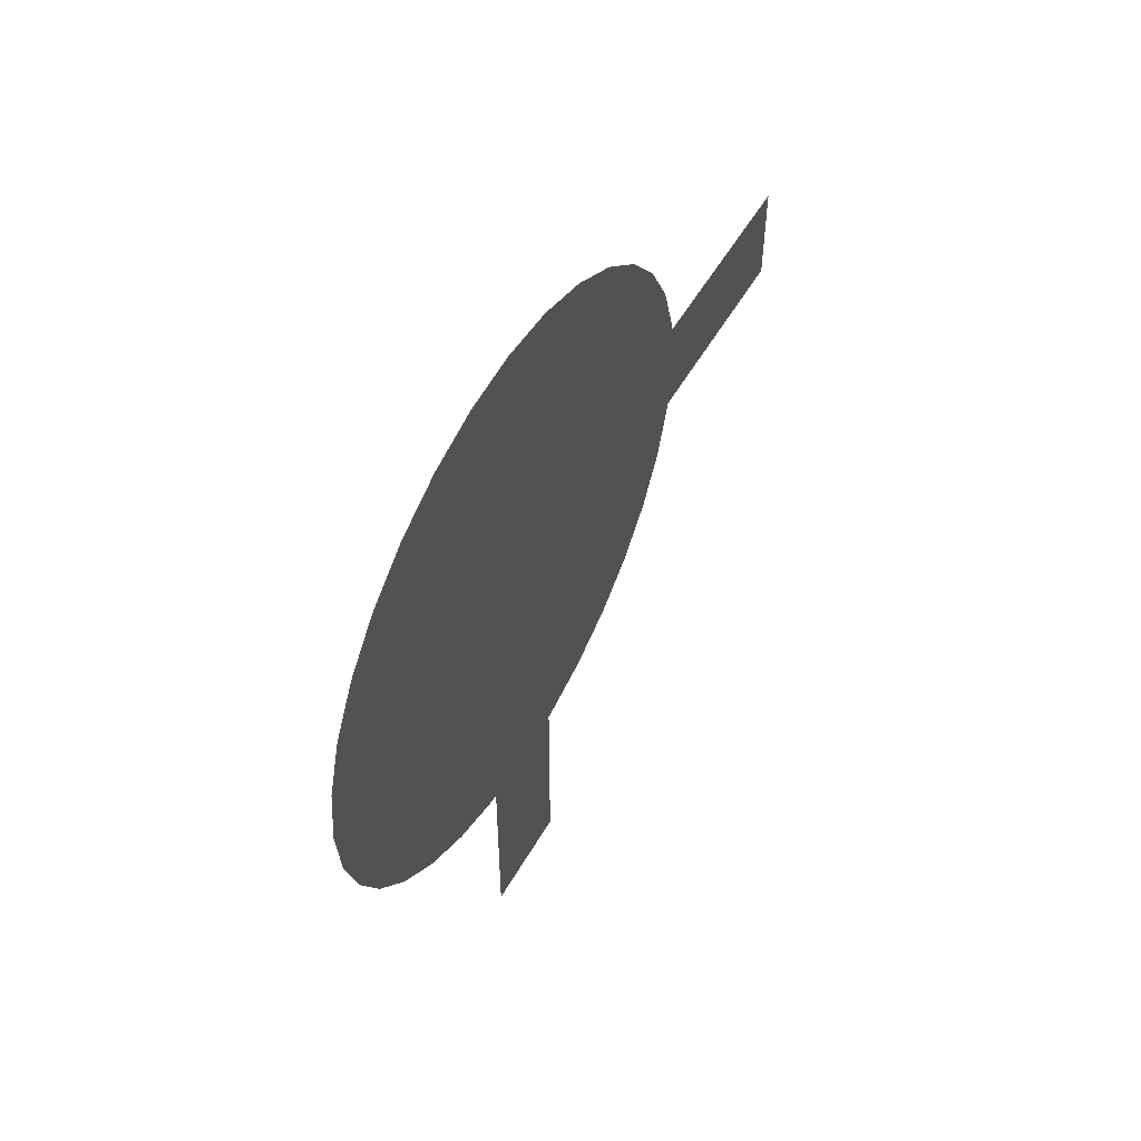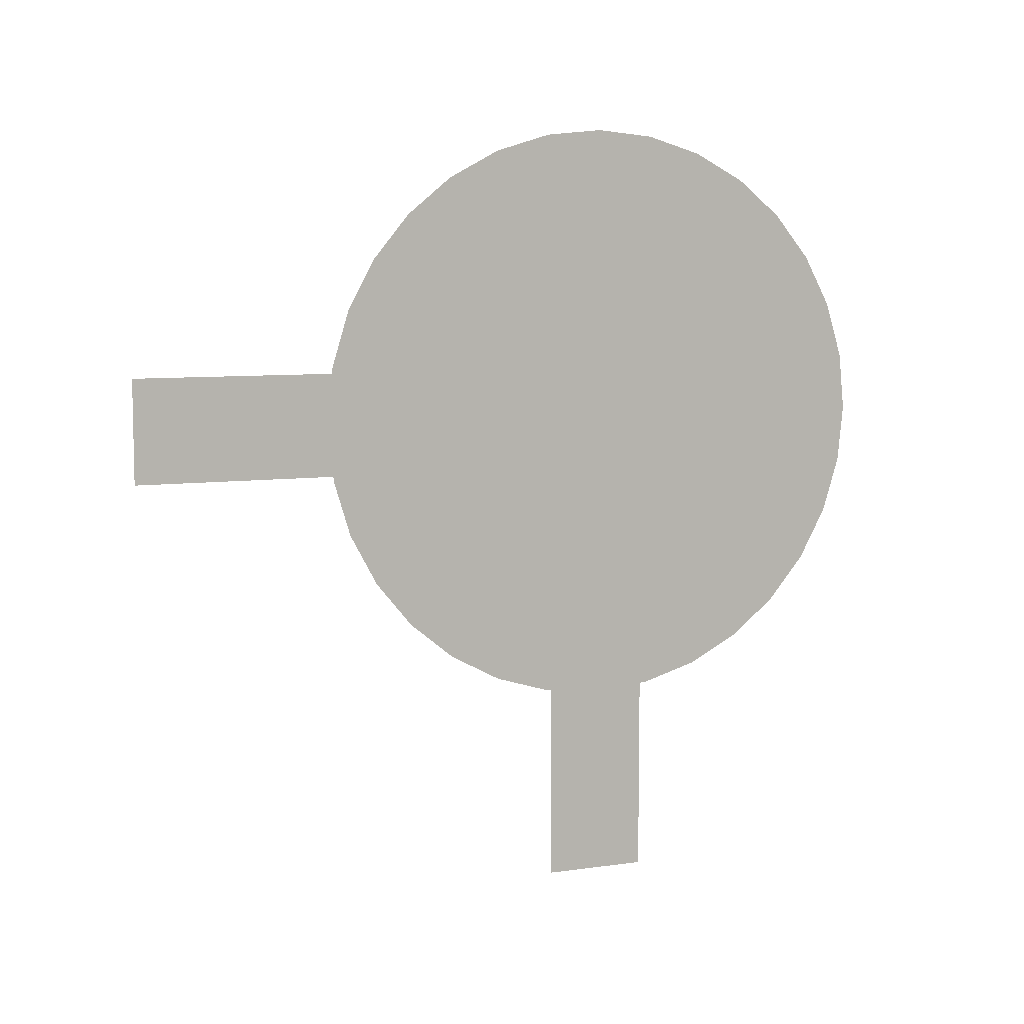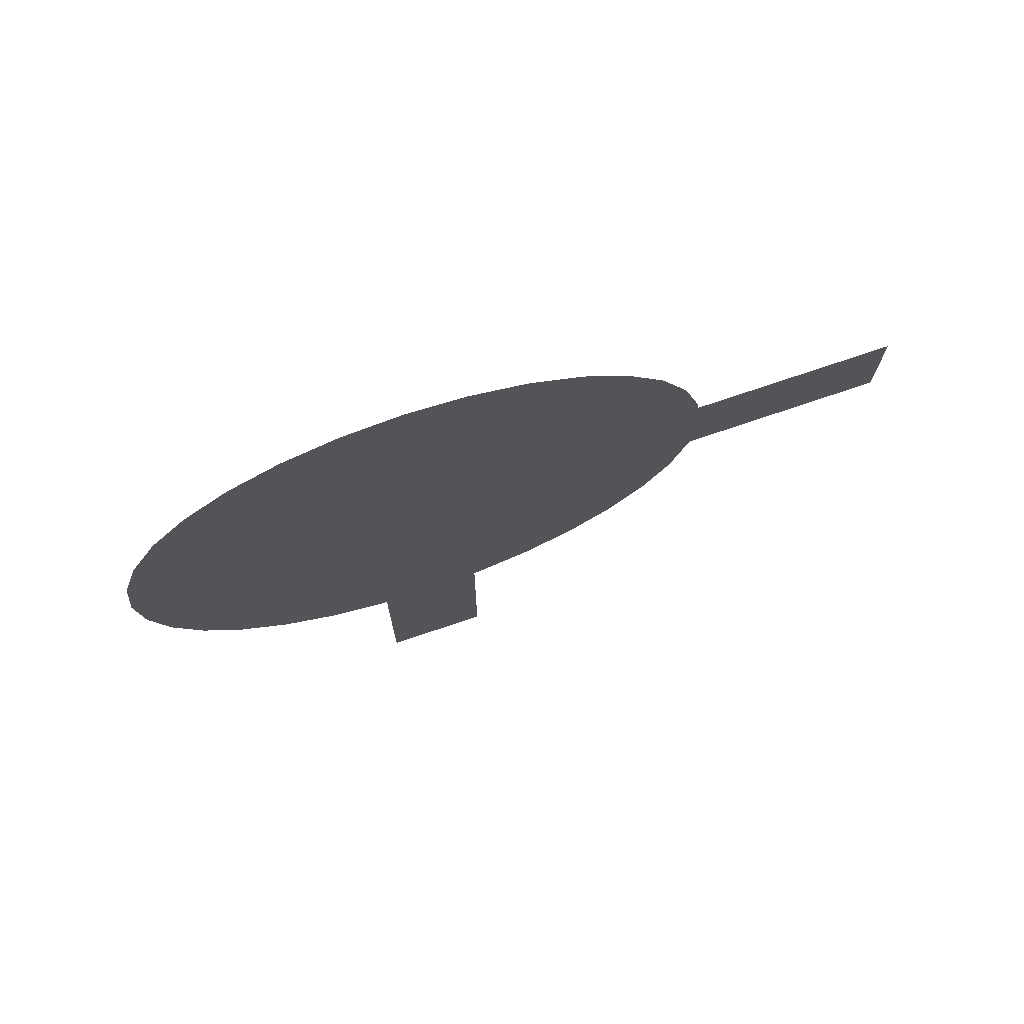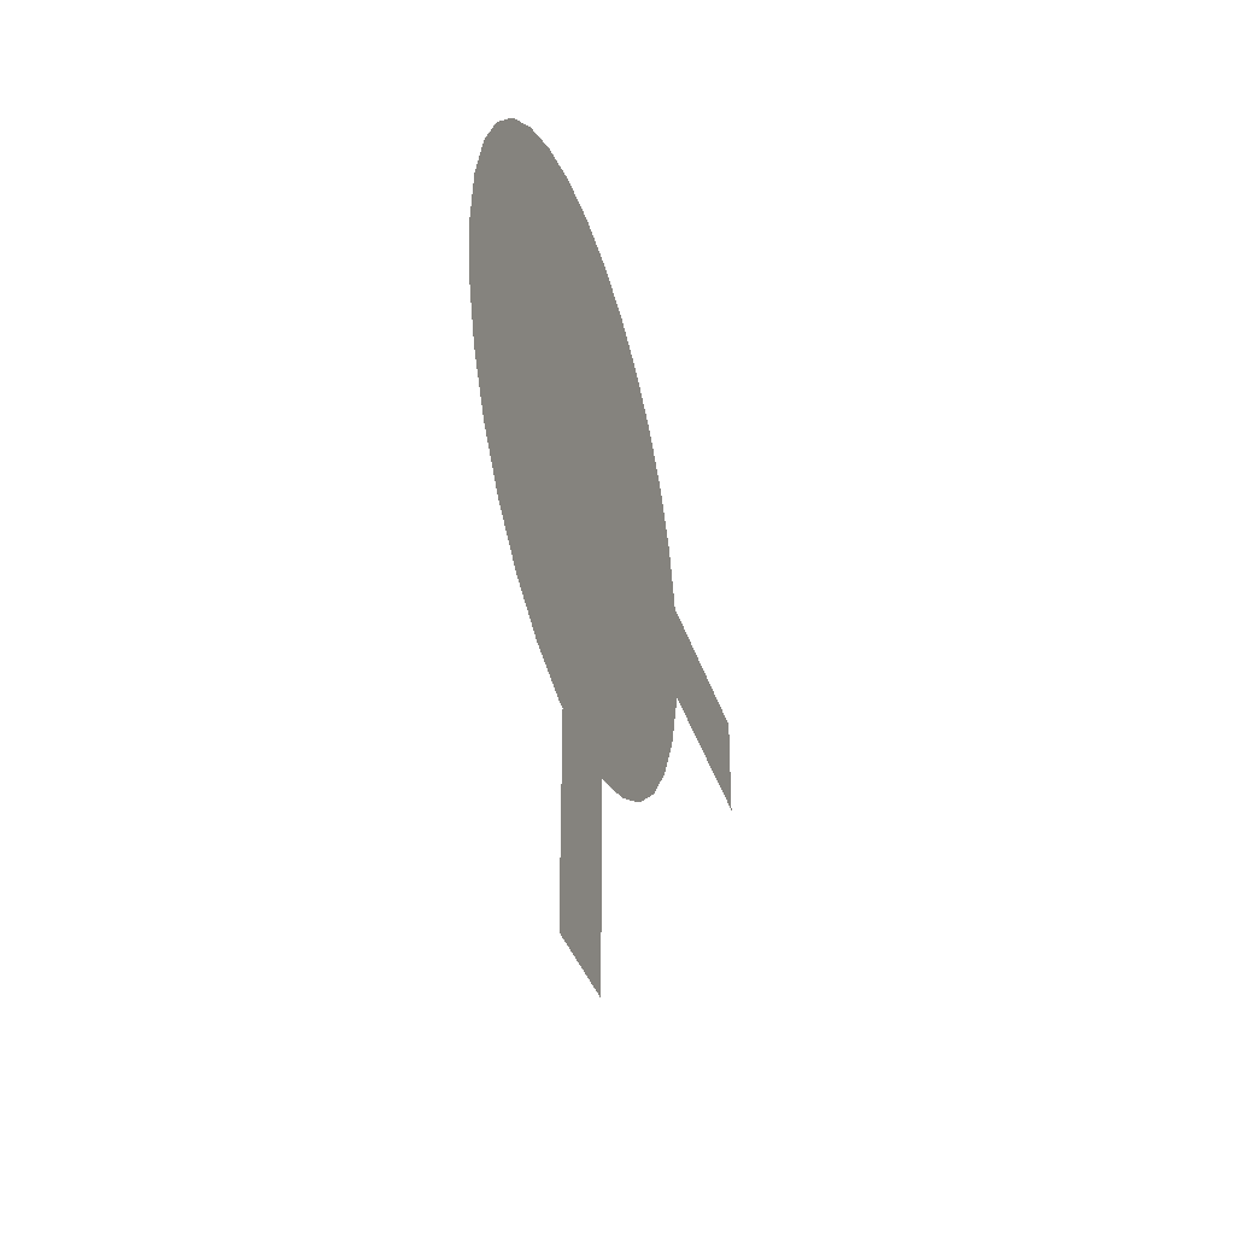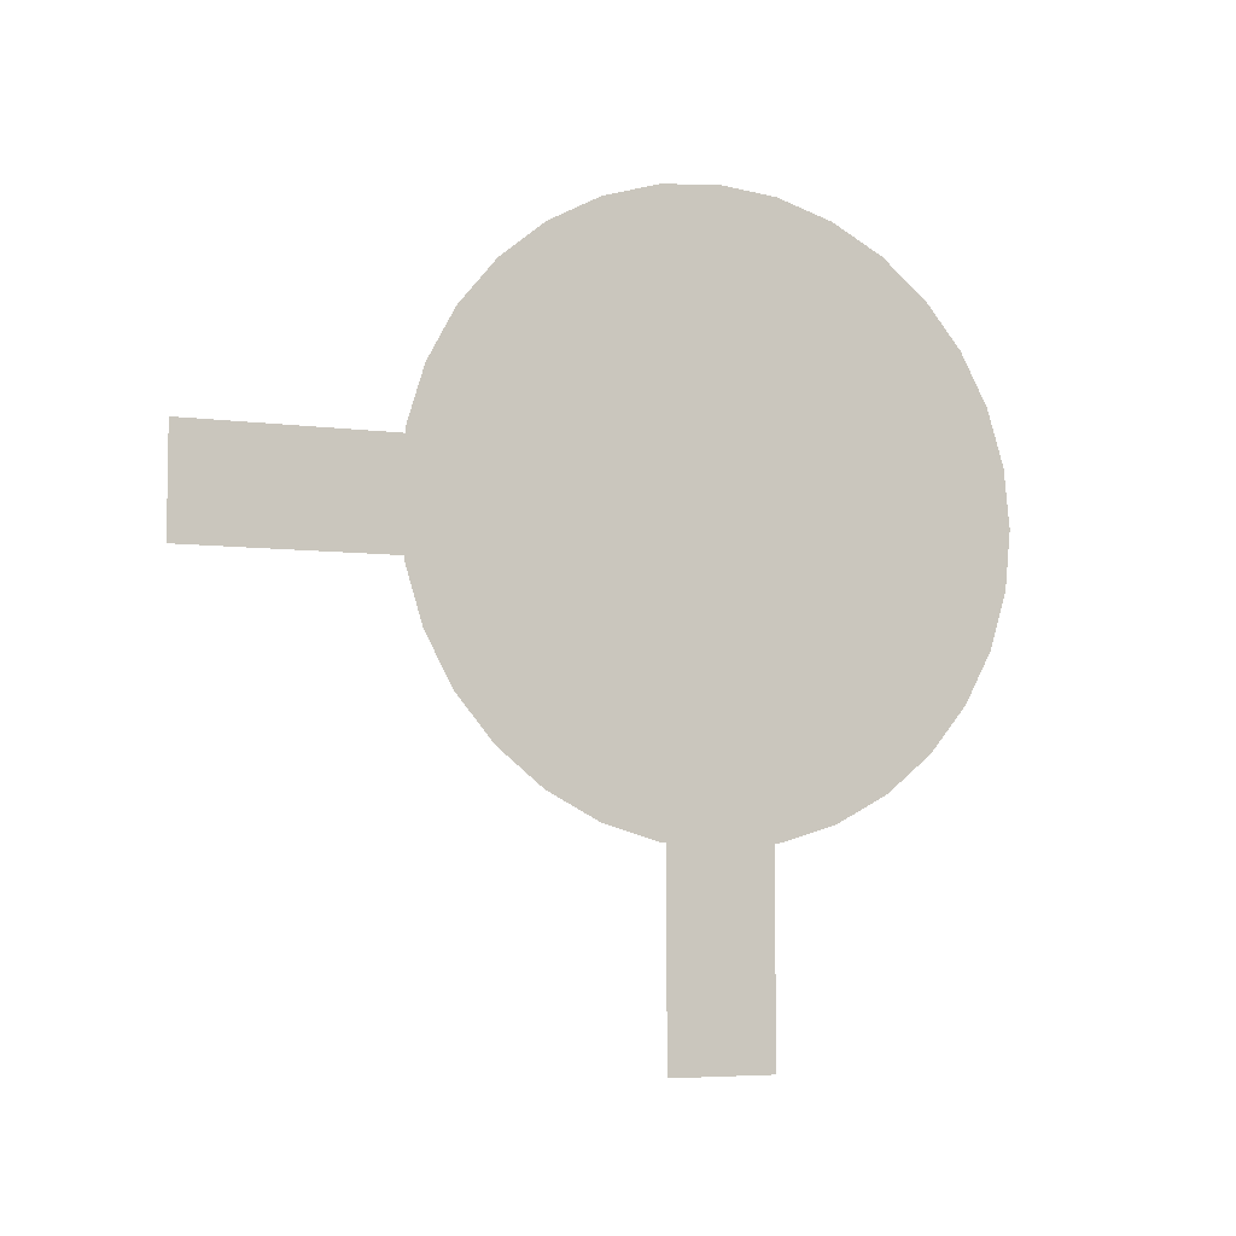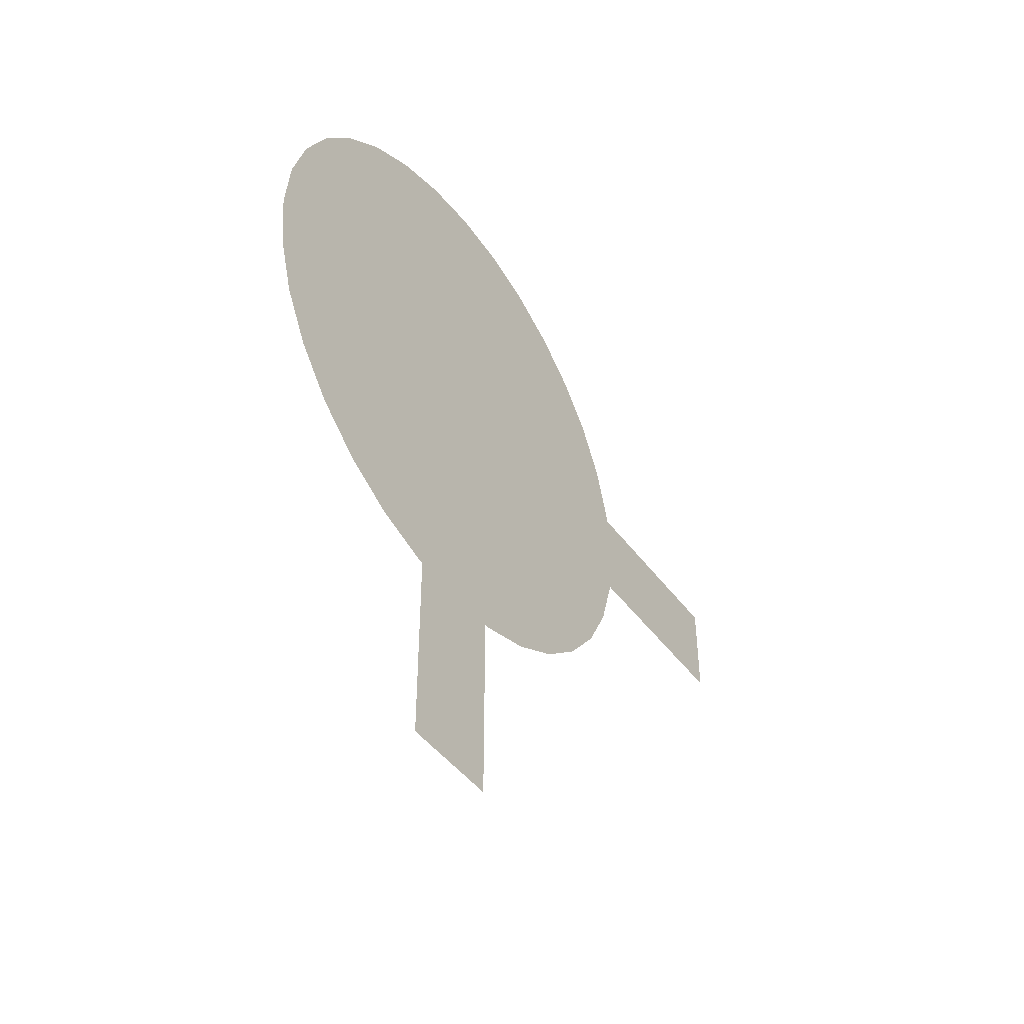
<metadata>
{"format":"obj","ext":"obj","renderer":"f3d","projection":"perspective","resolution":1024,"background":"white","views":[{"elev":53.4,"azim":29.2,"up":"+Y"},{"elev":7.6,"azim":-111.7,"up":"+Y"},{"elev":73.3,"azim":71.1,"up":"+Y"},{"elev":-37.2,"azim":16.7,"up":"+Y"},{"elev":-5.8,"azim":67.5,"up":"+Z"},{"elev":-45.3,"azim":-145.9,"up":"+Z"}]}
</metadata>
<code>
o Center_M_Center
v -1 -0.001443 -0.6
v -1 0.1156 -0.5885
v -1 0.2282 -0.5543
v -1 0.3319 -0.4989
v -1 0.4228 -0.4243
v -1 0.4974 -0.3333
v -1 0.5529 -0.2296
v -1 0.587 -0.1171
v -1 0.5986 -0
v -1 0.587 0.1171
v -1 0.5529 0.2296
v -1 0.4974 0.3333
v -1 0.4228 0.4243
v -1 0.3319 0.4989
v -1 0.2282 0.5543
v -1 0.1156 0.5885
v -1 -0.001443 0.6
v -1 -0.1185 0.5885
v -1 -0.2311 0.5543
v -1 -0.3348 0.4989
v -1 -0.4257 0.4243
v -1 -0.5003 0.3333
v -1 -0.5558 0.2296
v -1 -0.5899 0.1171
v -1 -0.6014 -1e-06
v -1 -0.5899 -0.1171
v -1 -0.5558 -0.2296
v -1 -0.5003 -0.3333
v -1 -0.4257 -0.4243
v -1 -0.3348 -0.4989
v -1 -0.2311 -0.5543
v -1 -0.1185 -0.5885
g Center_M_Center_Material.001
f 15 11 3
f 3 2 1
f 1 32 3
f 32 31 3
f 31 30 29
f 29 28 27
f 27 26 23
f 26 25 23
f 25 24 23
f 23 22 19
f 22 21 19
f 21 20 19
f 19 18 15
f 18 17 15
f 17 16 15
f 15 14 13
f 13 12 11
f 11 10 9
f 9 8 7
f 7 6 5
f 5 4 3
f 31 29 27
f 15 13 11
f 11 9 7
f 7 5 11
f 5 3 11
f 3 31 27
f 27 23 3
f 23 19 3
f 19 15 3
o FaceN_M_FaceN
v -0.9982 0.23 -0.1064
v -0.9982 0.23 0.1036
v -0.9982 -0.9971 -0.1064
v -0.9982 -0.9971 0.1036
g FaceN_M_FaceN_Material.003
f 34 35 36
f 34 33 35
o FaceE_M_FaceE
v -0.9982 -0.1078 -0.9954
v -0.9982 0.1022 -0.9954
v -0.9982 -0.1078 0.2317
v -0.9982 0.1022 0.2317
g FaceE_M_FaceE_Material.002
f 38 39 40
f 38 37 39

</code>
